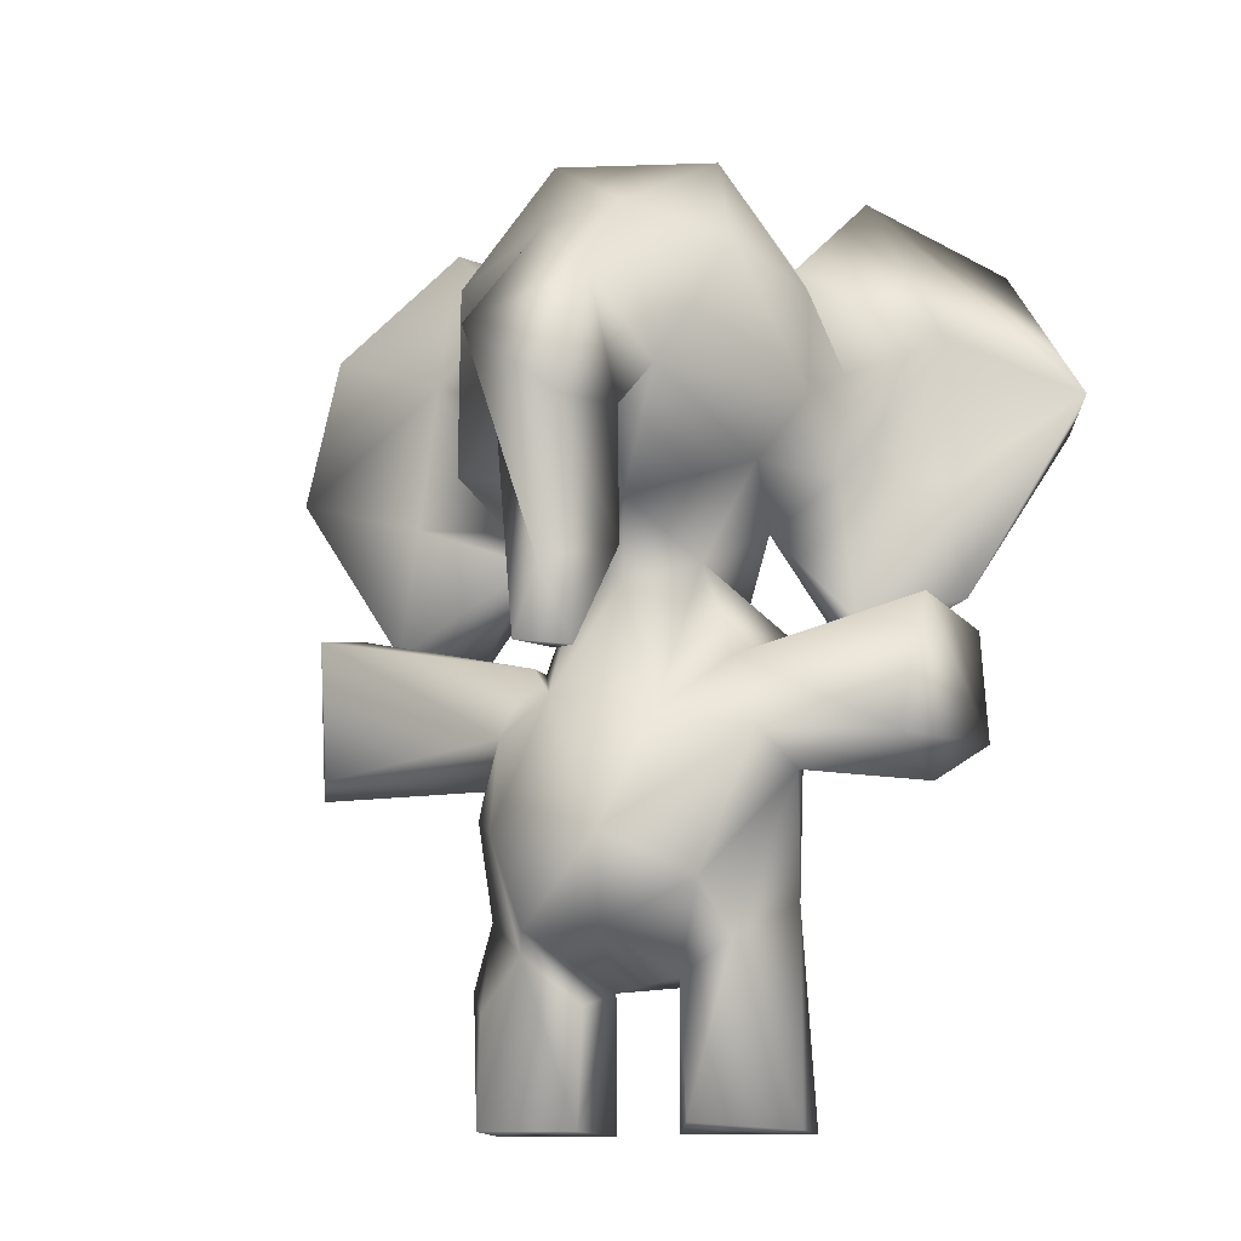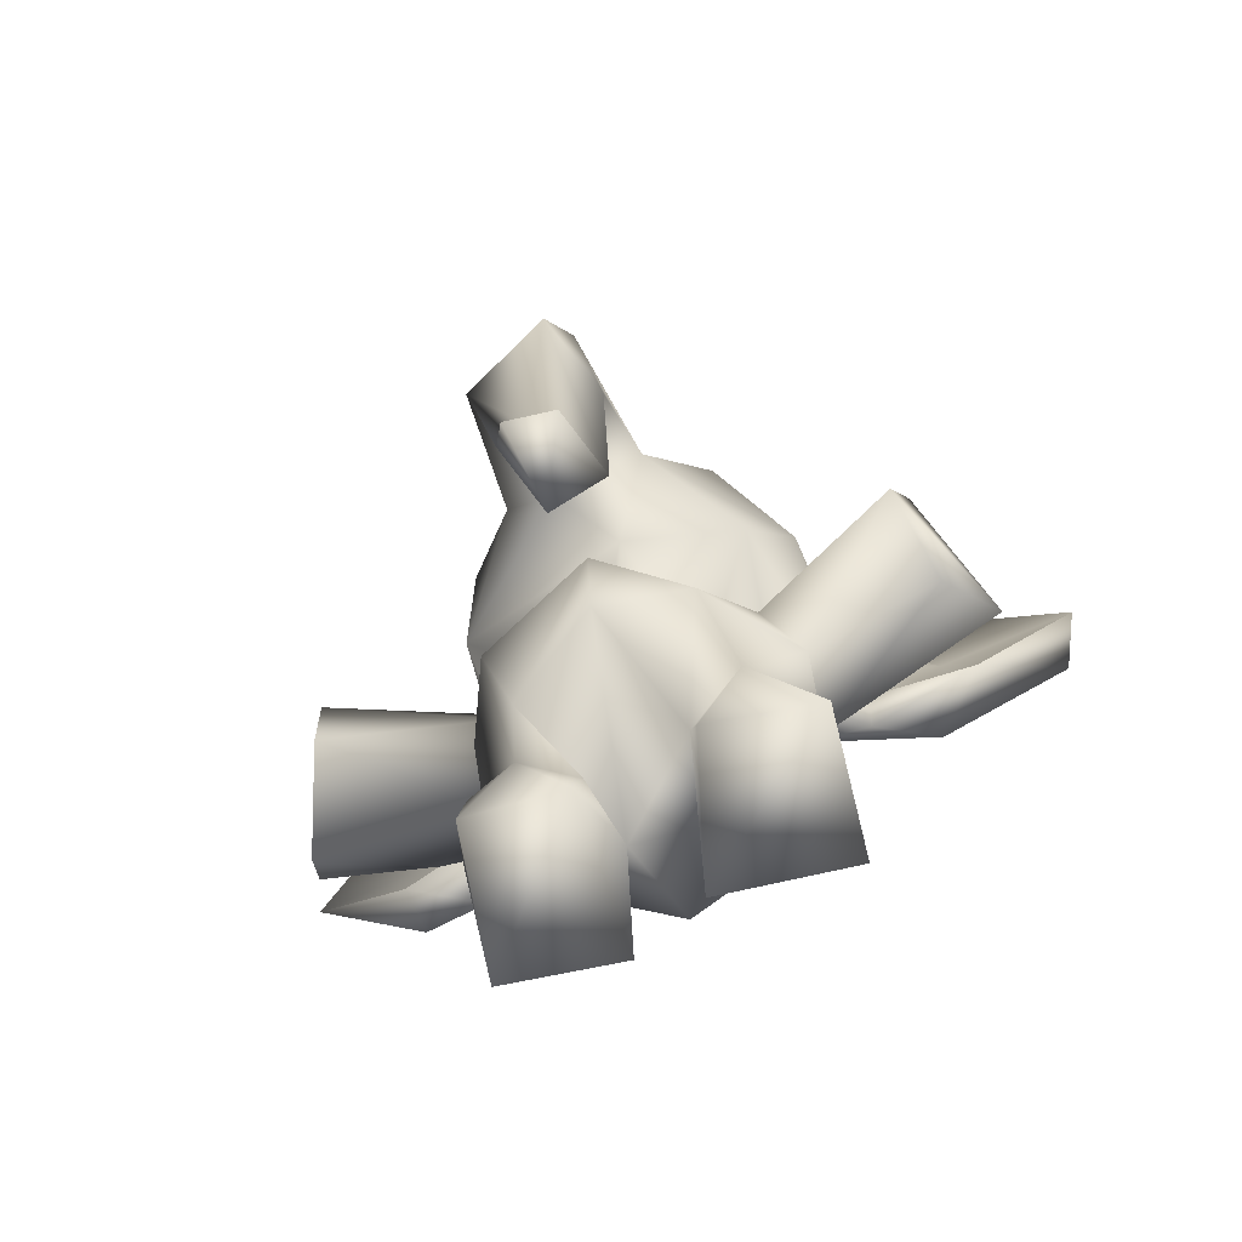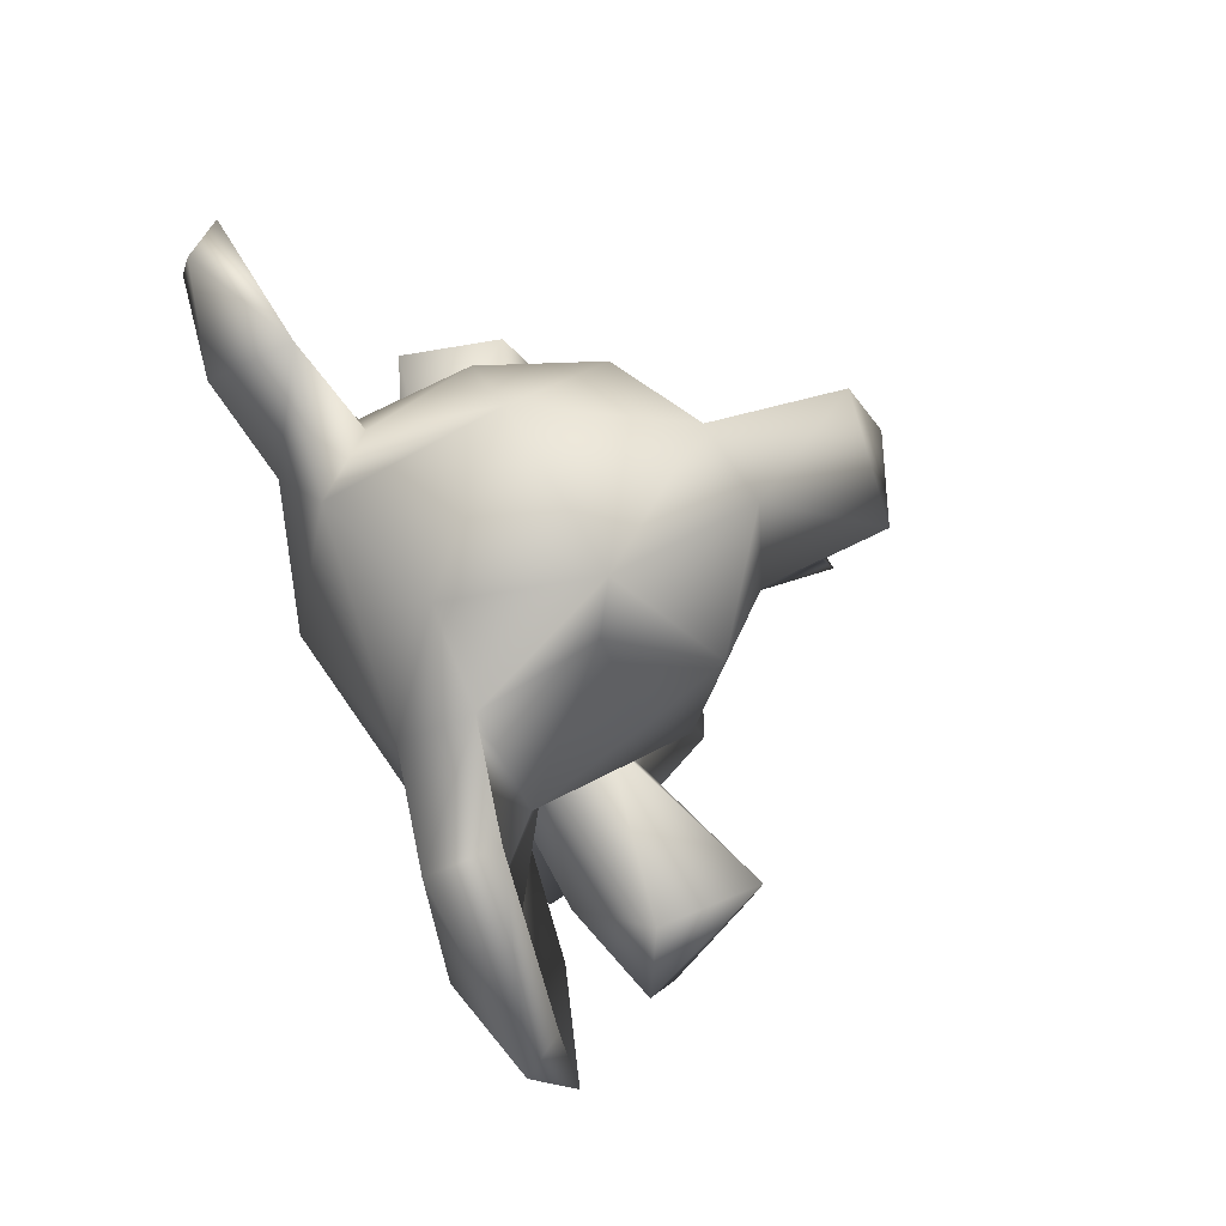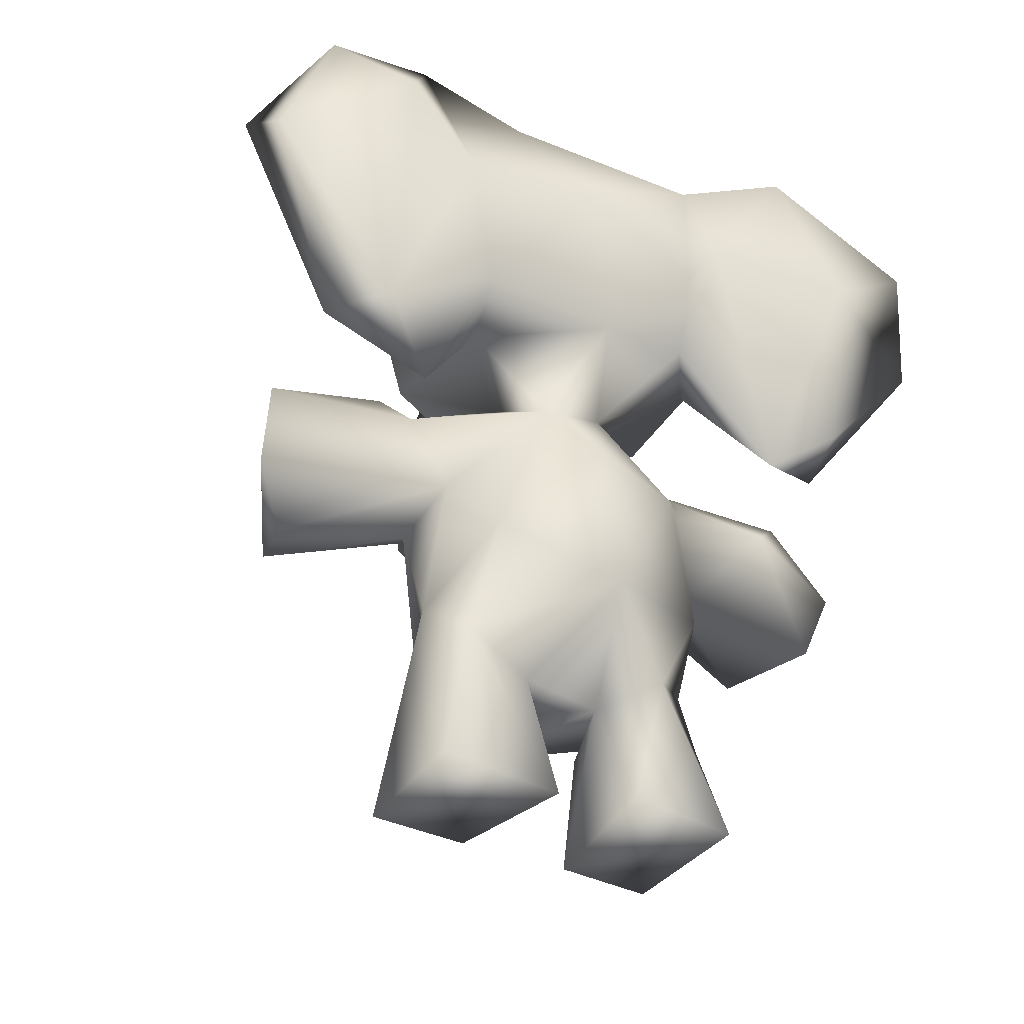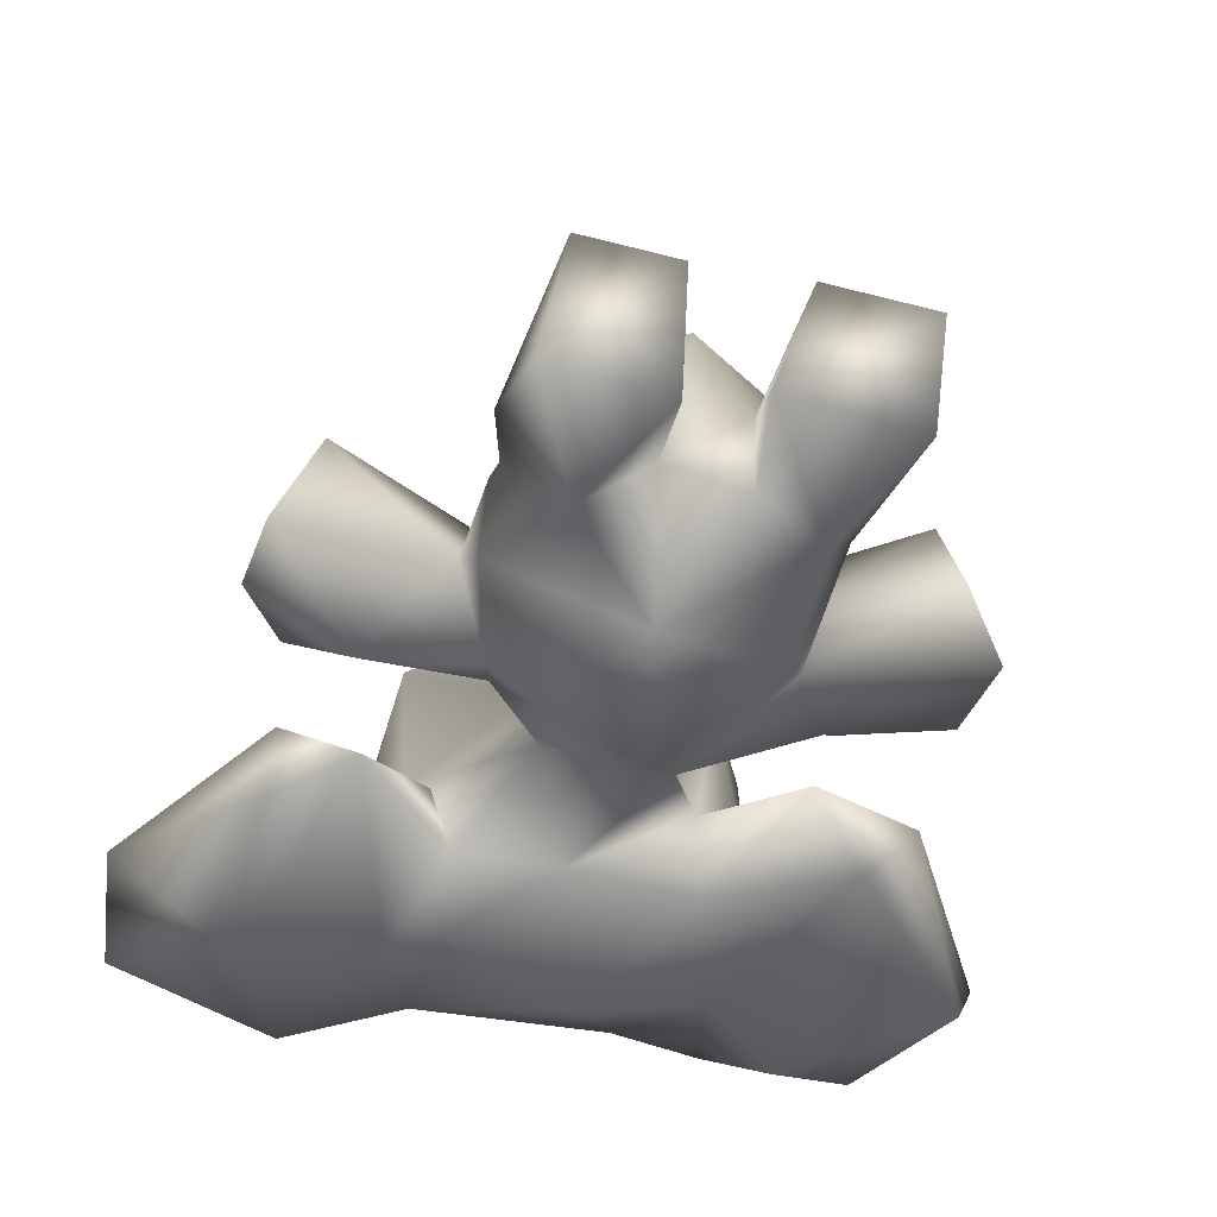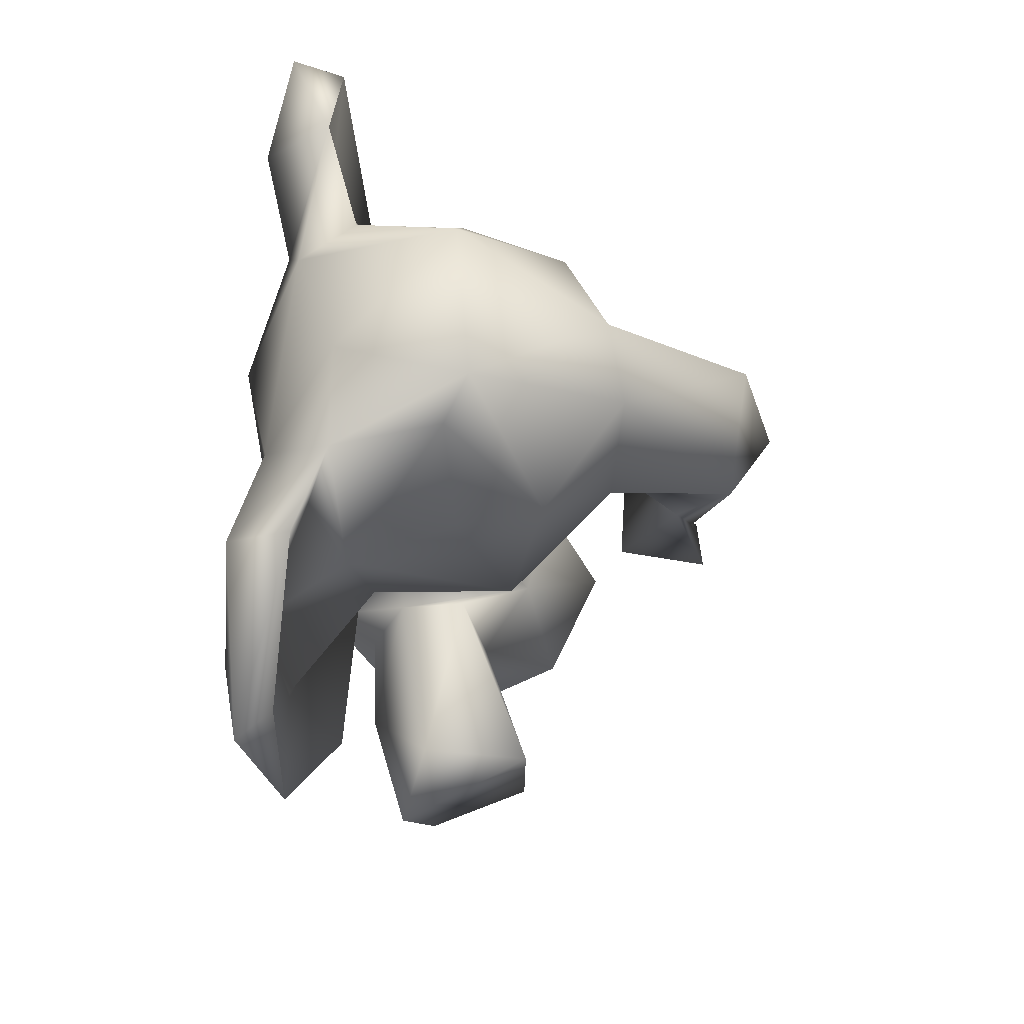
<metadata>
{"format":"obj","ext":"obj","renderer":"f3d","projection":"perspective","resolution":1024,"background":"white","views":[{"elev":-11.9,"azim":17.4,"up":"+Y"},{"elev":-78.5,"azim":21.7,"up":"+Y"},{"elev":76.0,"azim":-112.9,"up":"+Y"},{"elev":-40.5,"azim":155.3,"up":"+Y"},{"elev":-37.6,"azim":-13.4,"up":"+Z"},{"elev":64.8,"azim":-87.3,"up":"+Y"}]}
</metadata>
<code>
v -55.75 87.49 -17.01
v -50.82 108.7 -17.1
v -38.88 63.38 -12.21
v -36.79 104.6 -20.41
v -53.75 105.1 -22.17
v -45.65 48.67 -3.371
v -39.22 63.2 0.04872
v -38.69 83.05 -18.28
v -38.98 60.24 14.9
v -44 41.35 1.045
v -39.2 66.79 -19.66
v -31.59 52.85 -8.467
v -37.94 41.94 14.71
v -30.53 115.2 -24.42
v -31.92 122.5 -15.38
v -39.35 92.64 -26.11
v -29.17 59.64 -17
v -24.36 114.8 -14.39
v -21.66 41.99 -0.4486
v -21.15 78.91 -7.857
v -21.37 81.96 11.98
v -23.01 107 4.638
v -19.58 106 16.1
v -22.18 -2.775 -9.013
v -19.89 96.84 -21.7
v -25.67 99.3 -10.24
v -20.39 24.61 -0.4203
v -15.04 121 2.827
v -16.16 115.5 -12.35
v -20.71 34.71 -5.89
v -13.24 57.25 4.138
v -18.68 -2.673 9.618
v -16.85 48.86 -9.659
v -19.4 36.78 7.95
v -10.41 92.86 25.41
v -14.1 33.89 18.36
v -18.99 12.12 7.706
v -14.71 58.2 -5.113
v -18.46 74.8 -10.18
v -14.5 108.7 -21.47
v -6.99 70.51 2.838
v -13.43 19.39 8.197
v -11.35 21.98 13.94
v -13.25 19.62 -8.881
v -7.871 51.95 13.88
v -10.85 44.72 -18.22
v -5.822 -2.696 8.288
v -2.332 26.76 -18.8
v -9.572 92.54 42.29
v 2.063 33 24.81
v -6.842 -2.746 -11.85
v -1.649 75.6 -18.67
v -13.92 88.22 -22.68
v -10.08 125.8 5.935
v -7.361 80.27 35.44
v -6.171 69.4 -5.334
v -6.163 13.13 5.016
v -4.738 15.35 -4.628
v -3.192 53.45 41.18
v 4.829 80.88 48.93
v -3.177 85.28 25.78
v 6.396 16.16 -6.185
v -2.212 54.82 28.31
v 7.82 57.67 -15.49
v -4.275 120.8 -12.28
v -1.069 63.57 38.69
v 5.965 67.22 28.15
v 5.089 113.3 23.83
v -0.8638 67.81 5.168
v 2.823 -2.683 -8.267
v 4.038 52.6 40.1
v 1.674 47.15 -21.62
v -4.862 109.7 26.5
v 3.443 76.08 18.27
v 4.795 94.94 -26.97
v 6.702 16.51 4.969
v 6.909 48.42 16.97
v 1.207 21.44 21.37
v 8.407 82.47 36.56
v 6.839 97.66 43.86
v 9.786 90.68 26.05
v 11.99 125 3.136
v 8.747 70.81 0.7171
v 8.758 -1.684 9.524
v 16.96 79.95 -17.6
v 14.97 33.72 -16.09
v 17.49 108.6 17.61
v 22.59 97.71 -22.41
v 12.7 27.45 17.87
v 13.25 113.1 -19
v 15.72 20.95 -8.25
v 20.44 -2.755 -11.11
v 14.63 20.95 8.77
v 13.74 57.71 3.736
v 19.44 80.91 12.73
v 17.8 47.57 8.389
v 15.62 76.15 -8.152
v 20.55 26.17 -2.599
v 24.06 105.8 3.076
v 21.84 42.51 2.711
v 22.93 -2.724 7.014
v 25.14 90.4 7.57
v 18.82 114 -11.37
v 28.12 123.7 -15.25
v 25.66 98.28 -11.02
v 24.48 83.79 -10.98
v 25.7 55.02 -8.552
v 25.62 59.11 -13.23
v 28.93 61.29 -3.865
v 19.77 44.7 -8.274
v 33.62 107.4 -25.67
v 33.83 66.96 -20.04
v 26.74 64.38 -10.71
v 40.55 62.63 11.94
v 38.14 44.46 17.33
v 46.07 113.6 -22.42
v 41.3 66.64 -12.5
v 39.04 84.93 -18.9
v 39.8 39.83 5.435
v 44.7 59.83 -1.41
v 53.76 90.65 -23.73
v 37.8 104.8 -20.4
v 57.22 94.67 -17.37
v -16.79 47.66 7.632
v 45.55 45.27 -2.061
v -15.09 78.29 -16.27
v -22.88 15.68 -0.4072
f 1 2 5
f 5 16 1
f 16 11 1
f 1 4 2
f 11 3 1
f 8 4 1
f 3 8 1
f 14 16 5
f 9 6 10
f 6 9 7
f 15 5 2
f 15 14 5
f 12 6 7
f 19 13 10
f 10 13 9
f 2 4 15
f 18 15 4
f 13 124 9
f 11 16 17
f 31 7 9
f 6 12 10
f 31 9 124
f 39 8 3
f 14 25 16
f 17 16 25
f 12 19 10
f 19 124 13
f 17 25 126
f 3 11 17
f 4 26 18
f 12 33 19
f 8 20 4
f 17 39 3
f 4 20 26
f 29 14 15
f 20 21 26
f 21 22 26
f 7 38 12
f 33 12 38
f 21 23 22
f 39 20 8
f 25 14 40
f 40 14 29
f 24 32 127
f 31 38 7
f 18 29 15
f 39 17 126
f 31 45 38
f 23 21 35
f 28 26 22
f 127 37 27
f 18 26 29
f 30 34 19
f 28 29 26
f 25 53 126
f 24 127 44
f 30 19 33
f 27 34 30
f 27 36 34
f 37 127 32
f 44 127 27
f 37 42 27
f 124 19 34
f 24 47 32
f 23 28 22
f 21 20 41
f 44 51 24
f 30 44 27
f 23 35 73
f 27 42 36
f 56 41 20
f 46 30 33
f 48 44 30
f 46 48 30
f 36 124 34
f 56 20 126
f 20 39 126
f 40 53 25
f 42 37 32
f 54 29 28
f 54 28 23
f 42 43 36
f 31 124 45
f 47 42 32
f 38 46 33
f 61 35 21
f 124 36 45
f 65 40 29
f 45 41 38
f 126 53 52
f 54 65 29
f 56 46 38
f 47 57 42
f 23 73 54
f 57 43 42
f 41 56 38
f 50 45 36
f 35 49 73
f 48 58 44
f 44 58 51
f 126 52 56
f 50 36 43
f 75 53 40
f 61 49 35
f 61 55 49
f 69 41 45
f 41 74 21
f 61 21 74
f 46 72 48
f 55 66 49
f 58 43 57
f 47 24 51
f 69 74 41
f 72 46 56
f 43 58 78
f 68 82 54
f 75 52 53
f 72 56 64
f 67 63 55
f 58 57 47
f 78 50 43
f 65 90 40
f 66 55 59
f 63 59 55
f 66 60 49
f 60 80 49
f 58 47 51
f 68 54 73
f 76 78 58
f 62 76 58
f 80 73 49
f 54 82 65
f 69 45 77
f 77 45 50
f 59 63 71
f 55 61 79
f 52 64 56
f 55 79 67
f 66 59 71
f 74 81 61
f 75 40 90
f 48 62 58
f 77 83 69
f 80 68 73
f 75 85 52
f 81 79 61
f 72 86 48
f 88 85 75
f 66 71 67
f 76 62 70
f 64 86 72
f 63 67 71
f 60 66 67
f 52 97 64
f 76 89 78
f 50 78 89
f 85 97 52
f 82 90 65
f 95 81 74
f 84 76 70
f 97 83 64
f 93 76 84
f 92 101 70
f 60 79 80
f 83 74 69
f 101 84 70
f 96 94 77
f 62 48 91
f 88 75 90
f 81 68 80
f 87 68 81
f 81 80 79
f 93 89 76
f 91 70 62
f 70 91 92
f 86 91 48
f 50 96 77
f 89 96 50
f 68 87 82
f 95 74 83
f 94 83 77
f 84 101 93
f 83 107 64
f 82 103 90
f 97 95 83
f 94 107 83
f 89 100 96
f 64 110 86
f 110 64 107
f 93 100 89
f 86 98 91
f 98 100 93
f 109 107 94
f 104 88 90
f 99 103 82
f 87 99 82
f 111 88 104
f 98 92 91
f 106 95 97
f 86 110 98
f 108 97 85
f 102 81 95
f 102 87 81
f 93 101 98
f 100 98 110
f 108 113 97
f 99 105 103
f 87 102 99
f 88 112 85
f 119 100 110
f 112 108 85
f 92 98 101
f 106 97 113
f 106 102 95
f 109 94 114
f 115 96 100
f 105 99 102
f 106 105 102
f 104 90 103
f 88 111 112
f 104 103 122
f 100 119 115
f 113 118 106
f 103 105 122
f 106 122 105
f 104 116 111
f 115 94 96
f 118 122 106
f 108 117 113
f 113 117 118
f 112 117 108
f 114 120 109
f 115 114 94
f 107 125 110
f 120 107 109
f 107 120 125
f 111 121 112
f 125 119 110
f 121 117 112
f 125 114 115
f 125 115 119
f 123 122 118
f 116 121 111
f 125 120 114
f 123 104 122
f 121 123 117
f 123 118 117
f 123 116 104
f 123 121 116
f 79 60 67

</code>
